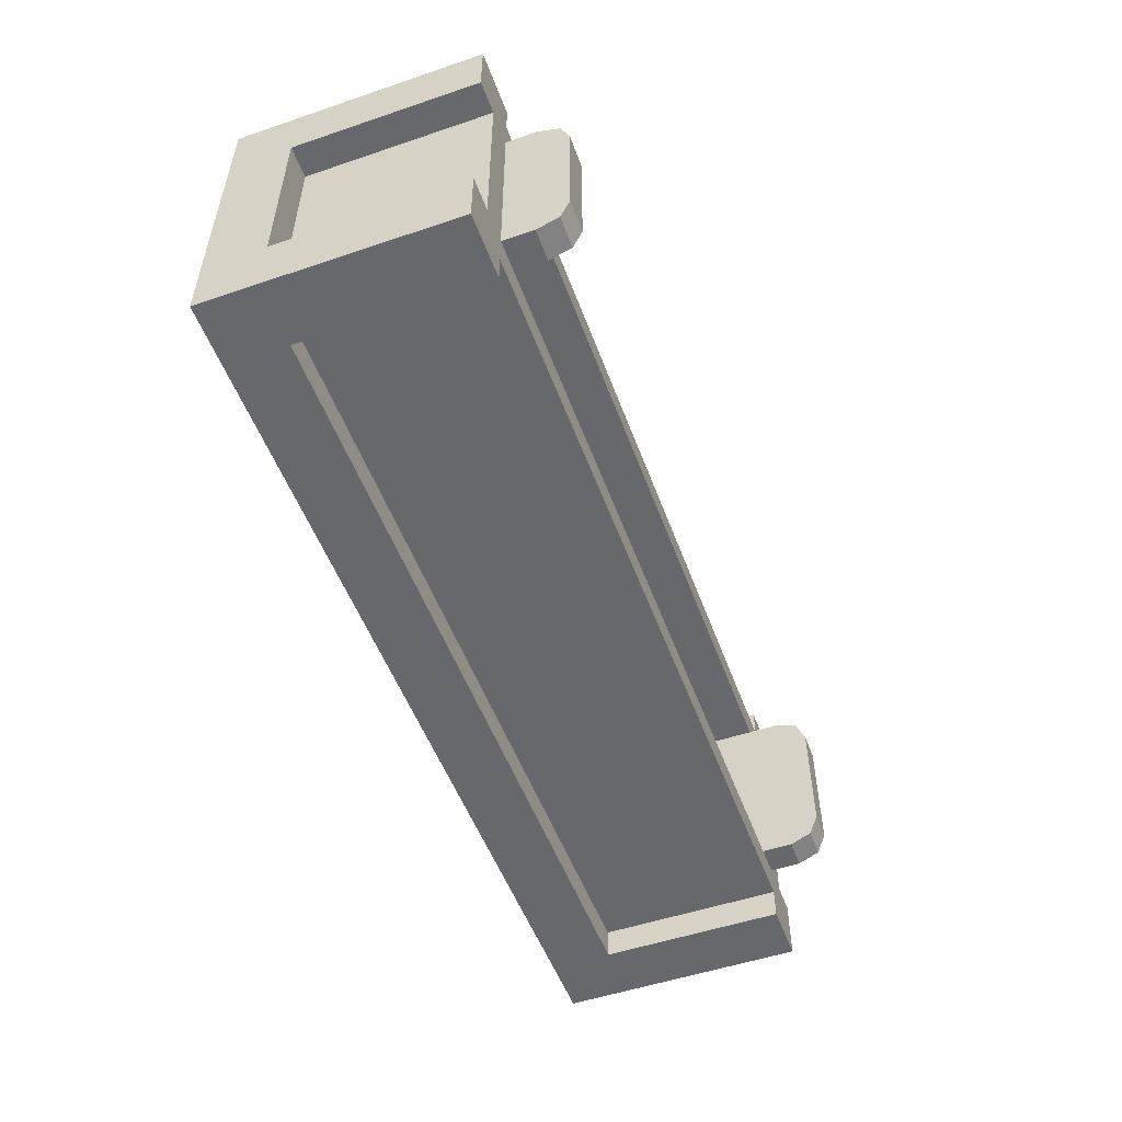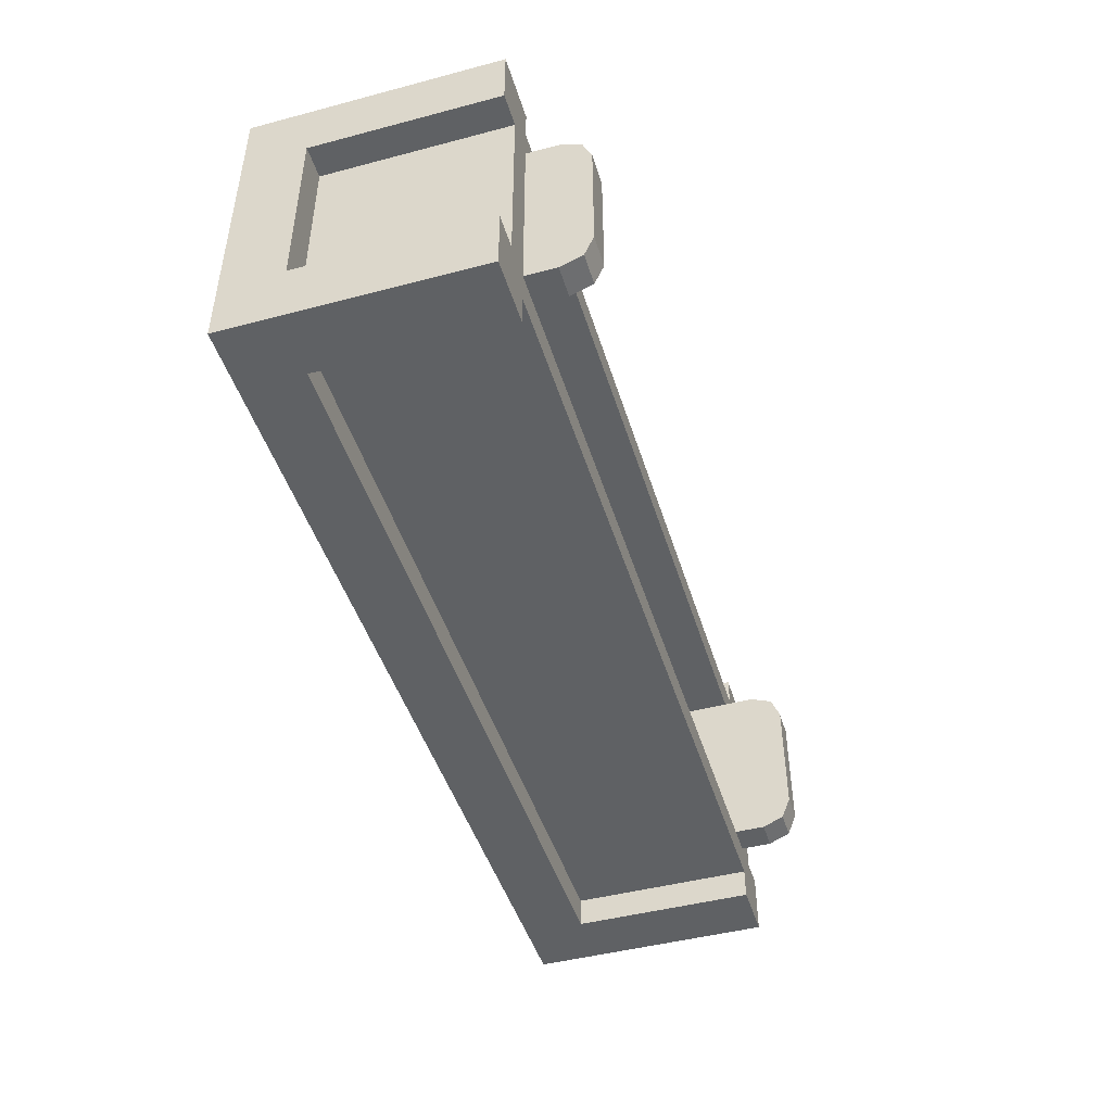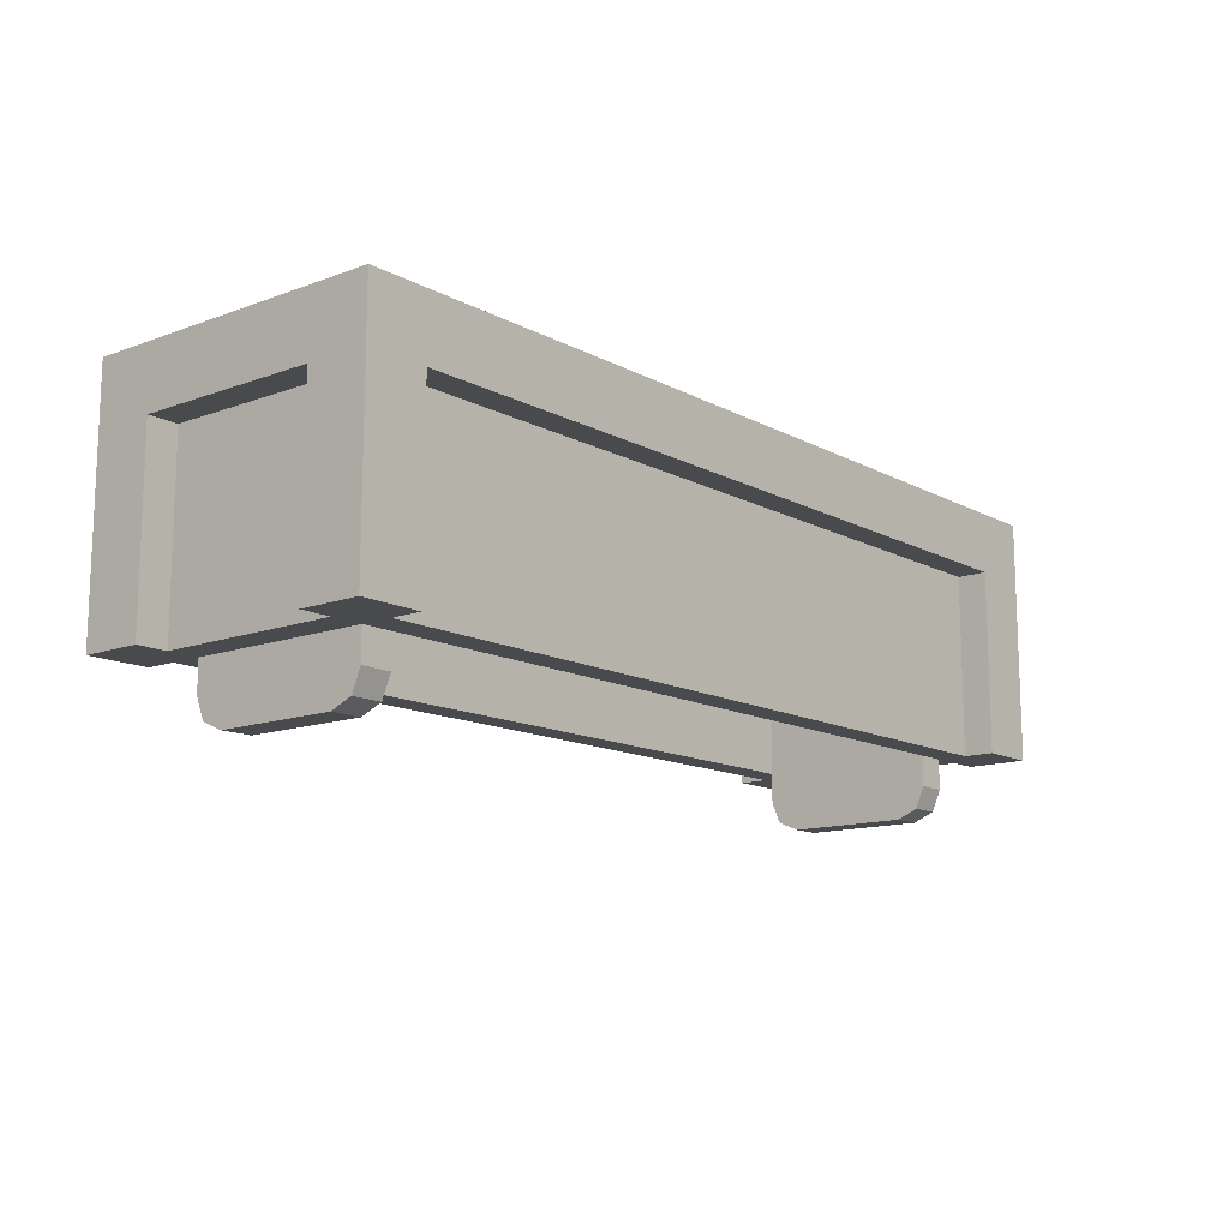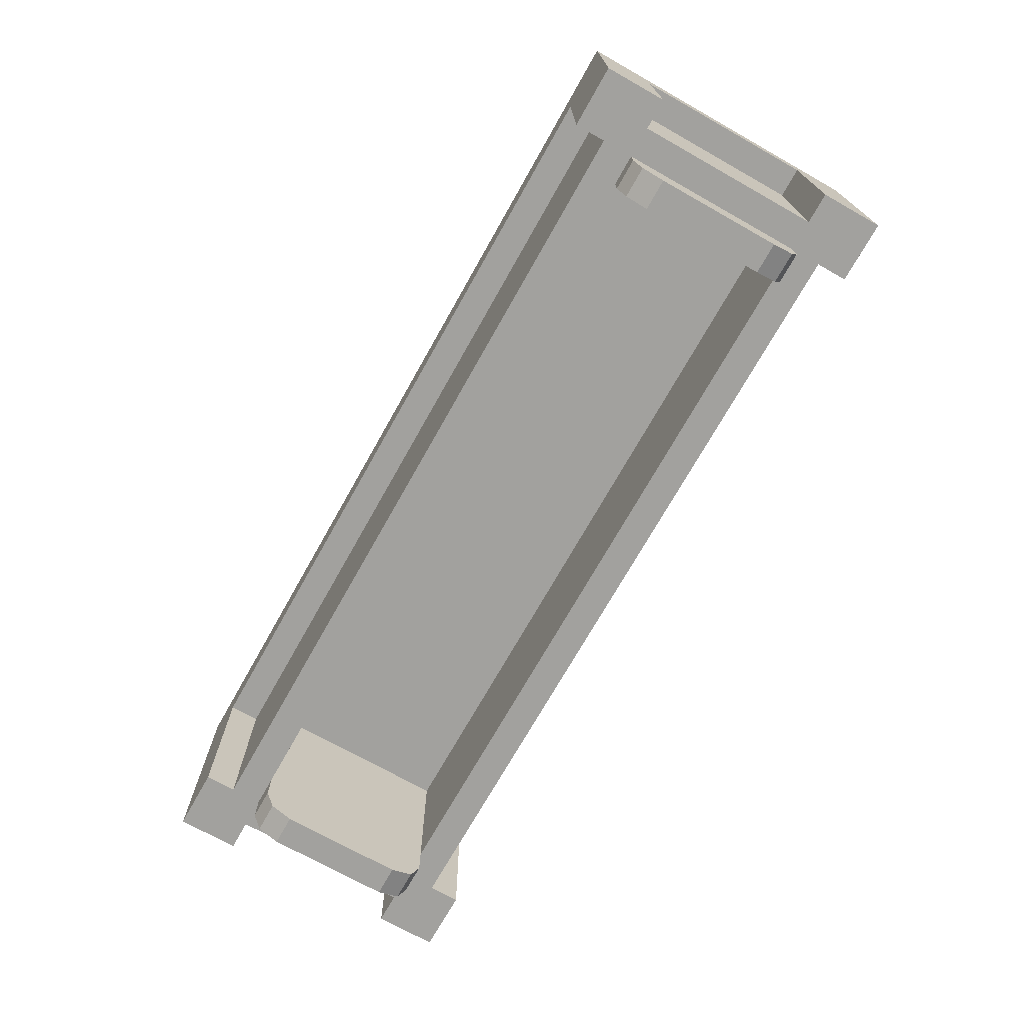
<metadata>
{"format":"obj","ext":"obj","renderer":"f3d","projection":"perspective","resolution":1024,"background":"white","views":[{"elev":-52.3,"azim":-70.0,"up":"+Z"},{"elev":-46.0,"azim":-73.2,"up":"+Z"},{"elev":-13.1,"azim":-50.2,"up":"+Y"},{"elev":-72.0,"azim":60.6,"up":"+Y"}]}
</metadata>
<code>
v -0.5 0 0
v -0.3 0 0
v -0.3586 0 0.1414
v -0.5 0 0
v -0.3586 0 0.1414
v -0.5 0 0.2
v -0.5 0 0
v -0.5 0 0.2
v -0.6414 0 0.1414
v -0.5 0 0
v -0.6414 0 0.1414
v -0.7 0 0
v -0.5 0 0
v -0.7 0 0
v -0.6414 0 -0.1414
v -0.5 0 0
v -0.6414 0 -0.1414
v -0.5 0 -0.2
v -0.5 0 0
v -0.5 0 -0.2
v -0.3586 0 -0.1414
v -0.5 0 0
v -0.3586 0 -0.1414
v -0.3 0 0
v -0.3586 0 0.1414
v -0.3 0 0
v -0.3 -0.2 0
v -0.3586 -0.2 0.1414
v -0.5 0 0.2
v -0.3586 0 0.1414
v -0.3586 -0.2 0.1414
v -0.5 -0.2 0.2
v -0.6414 0 0.1414
v -0.5 0 0.2
v -0.5 -0.2 0.2
v -0.6414 -0.2 0.1414
v -0.7 0 0
v -0.6414 0 0.1414
v -0.6414 -0.2 0.1414
v -0.7 -0.2 0
v -0.6414 0 -0.1414
v -0.7 0 0
v -0.7 -0.2 0
v -0.6414 -0.2 -0.1414
v -0.5 0 -0.2
v -0.6414 0 -0.1414
v -0.6414 -0.2 -0.1414
v -0.5 -0.2 -0.2
v -0.3586 0 -0.1414
v -0.5 0 -0.2
v -0.5 -0.2 -0.2
v -0.3586 -0.2 -0.1414
v -0.3 0 0
v -0.3586 0 -0.1414
v -0.3586 -0.2 -0.1414
v -0.3 -0.2 0
v 0.5 0 0
v 0.7 0 0
v 0.6414 0 0.1414
v 0.5 0 0
v 0.6414 0 0.1414
v 0.5 0 0.2
v 0.5 0 0
v 0.5 0 0.2
v 0.3586 0 0.1414
v 0.5 0 0
v 0.3586 0 0.1414
v 0.3 0 0
v 0.5 0 0
v 0.3 0 0
v 0.3586 0 -0.1414
v 0.5 0 0
v 0.3586 0 -0.1414
v 0.5 0 -0.2
v 0.5 0 0
v 0.5 0 -0.2
v 0.6414 0 -0.1414
v 0.5 0 0
v 0.6414 0 -0.1414
v 0.7 0 0
v 0.6414 0 0.1414
v 0.7 0 0
v 0.7 -0.2 0
v 0.6414 -0.2 0.1414
v 0.5 0 0.2
v 0.6414 0 0.1414
v 0.6414 -0.2 0.1414
v 0.5 -0.2 0.2
v 0.3586 0 0.1414
v 0.5 0 0.2
v 0.5 -0.2 0.2
v 0.3586 -0.2 0.1414
v 0.3 0 0
v 0.3586 0 0.1414
v 0.3586 -0.2 0.1414
v 0.3 -0.2 0
v 0.3586 0 -0.1414
v 0.3 0 0
v 0.3 -0.2 0
v 0.3586 -0.2 -0.1414
v 0.5 0 -0.2
v 0.3586 0 -0.1414
v 0.3586 -0.2 -0.1414
v 0.5 -0.2 -0.2
v 0.6414 0 -0.1414
v 0.5 0 -0.2
v 0.5 -0.2 -0.2
v 0.6414 -0.2 -0.1414
v 0.7 0 0
v 0.6414 0 -0.1414
v 0.6414 -0.2 -0.1414
v 0.7 -0.2 0
v -1.3 -0.2 0.3
v 1.3 -0.2 0.3
v 1.3 -0.2 -0.3
v -1.3 -0.2 -0.3
v -1.3 -0.2 0.3
v -1.3 0 0.3
v 1.3 0 0.3
v 1.3 -0.2 0.3
v -1.3 -0.2 -0.3
v -1.3 0 -0.3
v -1.3 0 0.3
v -1.3 -0.2 0.3
v 1.3 -0.2 -0.3
v 1.3 0 -0.3
v -1.3 0 -0.3
v -1.3 -0.2 -0.3
v 1.3 -0.2 0.3
v 1.3 0 0.3
v 1.3 0 -0.3
v 1.3 -0.2 -0.3
v 1.5 0 0.5
v 1.3 0 0.3
v -1.3 0 0.3
v -1.5 0 0.5
v -1.5 0 0.5
v -1.3 0 0.3
v -1.3 0 -0.3
v -1.5 0 -0.5
v -1.5 0 -0.5
v -1.3 0 -0.3
v 1.3 0 -0.3
v 1.5 0 -0.5
v 1.5 0 -0.5
v 1.3 0 -0.3
v 1.3 0 0.3
v 1.5 0 0.5
v -1.2 -0.3 -0.3
v -1.2 -0.3 0.3
v 1.2 -0.3 0.3
v 1.2 -0.3 -0.3
v -1.2 -0.3 0.3
v -1.2 -0.8 0.3
v 1.2 -0.8 0.3
v 1.2 -0.3 0.3
v 1.2 -0.3 -0.3
v 1.2 -0.8 -0.3
v -1.2 -0.8 -0.3
v -1.2 -0.3 -0.3
v -1.3 -0.2 -0.4
v 1.3 -0.2 -0.4
v 1.3 -0.8 -0.4
v -1.3 -0.8 -0.4
v -1.3 -0.2 -0.4
v -1.3 -0.2 -0.5
v 1.3 -0.2 -0.5
v 1.3 -0.2 -0.4
v -1.3 -0.8 -0.4
v -1.3 -0.8 -0.5
v -1.3 -0.2 -0.5
v -1.3 -0.2 -0.4
v 1.3 -0.2 -0.4
v 1.3 -0.2 -0.5
v 1.3 -0.8 -0.5
v 1.3 -0.8 -0.4
v -1.3 -0.2 0.4
v 1.3 -0.2 0.4
v 1.3 -0.8 0.4
v -1.3 -0.8 0.4
v -1.3 -0.2 0.4
v -1.3 -0.2 0.5
v 1.3 -0.2 0.5
v 1.3 -0.2 0.4
v -1.3 -0.8 0.4
v -1.3 -0.8 0.5
v -1.3 -0.2 0.5
v -1.3 -0.2 0.4
v 1.3 -0.2 0.4
v 1.3 -0.2 0.5
v 1.3 -0.8 0.5
v 1.3 -0.8 0.4
v -1.5 -0.2 -0.3
v -1.5 -0.2 0.3
v -1.4 -0.2 0.3
v -1.4 -0.2 -0.3
v -1.5 -0.2 0.3
v -1.5 -0.8 0.3
v -1.4 -0.8 0.3
v -1.4 -0.2 0.3
v -1.4 -0.2 -0.3
v -1.4 -0.8 -0.3
v -1.5 -0.8 -0.3
v -1.5 -0.2 -0.3
v 1.4 -0.2 -0.3
v 1.4 -0.2 0.3
v 1.5 -0.2 0.3
v 1.5 -0.2 -0.3
v 1.4 -0.2 0.3
v 1.4 -0.8 0.3
v 1.5 -0.8 0.3
v 1.5 -0.2 0.3
v 1.5 -0.2 -0.3
v 1.5 -0.8 -0.3
v 1.4 -0.8 -0.3
v 1.4 -0.2 -0.3
v 1.2 -0.8 -0.3
v 1.3 -0.8 -0.3
v 1.3 -0.9 -0.3
v 1.2 -0.9 -0.3
v 1.2 -0.9 0.3
v 1.3 -0.9 0.3
v 1.3 -0.8 0.3
v 1.2 -0.8 0.3
v 1.3 -0.9 0.3
v 1.3 -0.9 -0.3
v 1.3 -0.8 -0.3
v 1.3 -0.8 0.3
v 1.2 -0.9 0.3
v 1.2 -0.3 0.3
v 1.2 -0.3 -0.3
v 1.2 -0.9 -0.3
v 1.2 -1 -0.2
v 1.2 -1 0.2
v 1.2 -0.9 0.3
v 1.2 -0.9 -0.3
v 1.3 -1 0.2
v 1.2 -1 0.2
v 1.2 -1 -0.2
v 1.3 -1 -0.2
v 1.4 -0.8 0.3
v 1.4 -0.2 0.3
v 1.4 -0.2 -0.3
v 1.4 -0.8 -0.3
v 1.4 -0.8 0.3
v 1.4 -0.8 -0.3
v 1.3 -0.8 -0.3
v 1.3 -0.8 0.3
v 1.2 -0.9707 -0.2707
v 1.2 -0.9 -0.3
v 1.3 -0.9 -0.3
v 1.3 -0.9707 -0.2707
v 1.2 -1 -0.2
v 1.2 -0.9707 -0.2707
v 1.3 -0.9707 -0.2707
v 1.3 -1 -0.2
v 1.2 -0.9707 0.2707
v 1.2 -0.9 0.3
v 1.3 -0.9 0.3
v 1.3 -0.9707 0.2707
v 1.2 -1 0.2
v 1.2 -0.9707 0.2707
v 1.3 -0.9707 0.2707
v 1.3 -1 0.2
v 1.2 -0.9 -0.3
v 1.2 -0.9707 -0.2707
v 1.2 -1 -0.2
v 1.2 -0.9 0.3
v 1.2 -0.9707 0.2707
v 1.2 -1 0.2
v 1.3 -0.9 -0.3
v 1.3 -0.9707 -0.2707
v 1.3 -1 -0.2
v 1.3 -0.9 0.3
v 1.3 -0.9707 0.2707
v 1.3 -1 0.2
v -1.5 0 -0.5
v 1.5 0 -0.5
v 1.3 -0.2 -0.5
v -1.3 -0.2 -0.5
v -1.3 -0.2 -0.5
v -1.3 -0.8 -0.5
v -1.5 -0.8 -0.5
v -1.5 0 -0.5
v 1.5 -0.8 -0.5
v 1.3 -0.8 -0.5
v 1.3 -0.2 -0.5
v 1.5 0 -0.5
v 1.5 -0.2 -0.3
v 1.5 -0.8 -0.3
v 1.5 -0.8 -0.5
v 1.5 0 -0.5
v 1.5 -0.2 0.3
v 1.5 -0.2 -0.3
v 1.5 0 -0.5
v 1.5 0 0.5
v 1.5 -0.2 0.3
v 1.5 0 0.5
v 1.5 -0.8 0.5
v 1.5 -0.8 0.3
v 1.2 -0.8 -0.3
v -1.2 -0.8 -0.3
v -1.3 -0.8 -0.4
v 1.3 -0.8 -0.4
v 1.3 -0.8 -0.4
v 1.3 -0.8 -0.5
v 1.5 -0.8 -0.5
v 1.4 -0.8 0.3
v 1.5 -0.8 0.3
v 1.5 -0.8 0.5
v 1.5 -0.8 -0.5
v 1.5 -0.8 -0.3
v 1.4 -0.8 -0.3
v 1.5 -0.8 0.5
v 1.3 -0.8 0.5
v 1.3 -0.8 0.4
v 1.3 -0.8 -0.3
v 1.2 -0.8 -0.3
v 1.3 -0.8 -0.4
v 1.5 -0.8 -0.5
v 1.4 -0.8 -0.3
v 1.3 -0.8 -0.3
v 1.3 -0.8 -0.4
v 1.5 -0.8 0.5
v 1.3 -0.8 0.4
v 1.3 -0.8 0.3
v 1.4 -0.8 0.3
v 1.3 -0.8 0.4
v 1.2 -0.8 0.3
v 1.3 -0.8 0.3
v 1.3 -1 0.2
v 1.3 -1 -0.2
v 1.3 -0.9 -0.3
v 1.3 -0.9 0.3
v -1.2 -0.8 0.3
v -1.3 -0.8 0.3
v -1.3 -0.9 0.3
v -1.2 -0.9 0.3
v -1.2 -0.9 -0.3
v -1.3 -0.9 -0.3
v -1.3 -0.8 -0.3
v -1.2 -0.8 -0.3
v -1.3 -0.9 -0.3
v -1.3 -0.9 0.3
v -1.3 -0.8 0.3
v -1.3 -0.8 -0.3
v -1.2 -0.3 0.3
v -1.2 -0.9 0.3
v -1.2 -0.9 -0.3
v -1.2 -0.3 -0.3
v -1.2 -1 0.2
v -1.2 -1 -0.2
v -1.2 -0.9 -0.3
v -1.2 -0.9 0.3
v -1.3 -1 -0.2
v -1.2 -1 -0.2
v -1.2 -1 0.2
v -1.3 -1 0.2
v -1.4 -0.8 -0.3
v -1.4 -0.2 -0.3
v -1.4 -0.2 0.3
v -1.4 -0.8 0.3
v -1.4 -0.8 -0.3
v -1.4 -0.8 0.3
v -1.3 -0.8 0.3
v -1.3 -0.8 -0.3
v -1.2 -0.9707 0.2707
v -1.2 -0.9 0.3
v -1.3 -0.9 0.3
v -1.3 -0.9707 0.2707
v -1.2 -1 0.2
v -1.2 -0.9707 0.2707
v -1.3 -0.9707 0.2707
v -1.3 -1 0.2
v -1.2 -0.9707 -0.2707
v -1.2 -0.9 -0.3
v -1.3 -0.9 -0.3
v -1.3 -0.9707 -0.2707
v -1.2 -1 -0.2
v -1.2 -0.9707 -0.2707
v -1.3 -0.9707 -0.2707
v -1.3 -1 -0.2
v -1.2 -0.9 0.3
v -1.2 -0.9707 0.2707
v -1.2 -1 0.2
v -1.2 -0.9 -0.3
v -1.2 -0.9707 -0.2707
v -1.2 -1 -0.2
v -1.3 -0.9 0.3
v -1.3 -0.9707 0.2707
v -1.3 -1 0.2
v -1.3 -0.9 -0.3
v -1.3 -0.9707 -0.2707
v -1.3 -1 -0.2
v 1.5 0 0.5
v -1.5 0 0.5
v -1.3 -0.2 0.5
v 1.3 -0.2 0.5
v 1.3 -0.2 0.5
v 1.3 -0.8 0.5
v 1.5 -0.8 0.5
v 1.5 0 0.5
v -1.5 -0.8 0.5
v -1.3 -0.8 0.5
v -1.3 -0.2 0.5
v -1.5 0 0.5
v -1.5 -0.2 0.3
v -1.5 -0.8 0.3
v -1.5 -0.8 0.5
v -1.5 0 0.5
v -1.5 -0.2 -0.3
v -1.5 -0.2 0.3
v -1.5 0 0.5
v -1.5 0 -0.5
v -1.5 -0.2 -0.3
v -1.5 0 -0.5
v -1.5 -0.8 -0.5
v -1.5 -0.8 -0.3
v -1.2 -0.8 0.3
v 1.2 -0.8 0.3
v 1.3 -0.8 0.4
v -1.3 -0.8 0.4
v -1.3 -0.8 0.4
v -1.3 -0.8 0.5
v -1.5 -0.8 0.5
v -1.4 -0.8 -0.3
v -1.5 -0.8 -0.3
v -1.5 -0.8 -0.5
v -1.5 -0.8 0.5
v -1.5 -0.8 0.3
v -1.4 -0.8 0.3
v -1.5 -0.8 -0.5
v -1.3 -0.8 -0.5
v -1.3 -0.8 -0.4
v -1.3 -0.8 0.3
v -1.2 -0.8 0.3
v -1.3 -0.8 0.4
v -1.5 -0.8 0.5
v -1.4 -0.8 0.3
v -1.3 -0.8 0.3
v -1.3 -0.8 0.4
v -1.5 -0.8 -0.5
v -1.3 -0.8 -0.4
v -1.3 -0.8 -0.3
v -1.4 -0.8 -0.3
v -1.3 -0.8 -0.4
v -1.2 -0.8 -0.3
v -1.3 -0.8 -0.3
v -1.3 -1 -0.2
v -1.3 -1 0.2
v -1.3 -0.9 0.3
v -1.3 -0.9 -0.3
g mesh5198315
f 1 3 2
f 4 6 5
f 7 9 8
f 10 12 11
f 13 15 14
f 16 18 17
f 19 21 20
f 22 24 23
g mesh5198317
f 25 27 26
f 27 25 28
f 29 31 30
f 31 29 32
f 33 35 34
f 35 33 36
f 37 39 38
f 39 37 40
f 41 43 42
f 43 41 44
f 45 47 46
f 47 45 48
f 49 51 50
f 51 49 52
f 53 55 54
f 55 53 56
g mesh5198323
f 57 59 58
f 60 62 61
f 63 65 64
f 66 68 67
f 69 71 70
f 72 74 73
f 75 77 76
f 78 80 79
g mesh5198325
f 81 83 82
f 83 81 84
f 85 87 86
f 87 85 88
f 89 91 90
f 91 89 92
f 93 95 94
f 95 93 96
f 97 99 98
f 99 97 100
f 101 103 102
f 103 101 104
f 105 107 106
f 107 105 108
f 109 111 110
f 111 109 112
g mesh5198329
f 113 114 115
f 115 116 113
f 117 118 119
f 119 120 117
f 121 122 123
f 123 124 121
f 125 126 127
f 127 128 125
f 129 130 131
f 131 132 129
f 133 134 135
f 135 136 133
f 137 138 139
f 139 140 137
f 141 142 143
f 143 144 141
f 145 146 147
f 147 148 145
g mesh5198332
f 149 151 150
f 151 149 152
f 153 155 154
f 155 153 156
f 157 159 158
f 159 157 160
g mesh5198334
f 161 162 163
f 163 164 161
f 165 166 167
f 167 168 165
f 169 170 171
f 171 172 169
f 173 174 175
f 175 176 173
g mesh5198336
f 177 179 178
f 179 177 180
f 181 183 182
f 183 181 184
f 185 187 186
f 187 185 188
f 189 191 190
f 191 189 192
g mesh5198338
f 193 195 194
f 195 193 196
f 197 199 198
f 199 197 200
f 201 203 202
f 203 201 204
g mesh5198340
f 205 207 206
f 207 205 208
f 209 211 210
f 211 209 212
f 213 215 214
f 215 213 216
g mesh5198343
f 217 218 219
f 219 220 217
g mesh5198344
f 221 222 223
f 223 224 221
g mesh5198345
f 225 226 227
f 227 228 225
f 229 230 231
f 231 232 229
f 233 234 235
f 235 236 233
g mesh5198347
f 237 238 239
f 239 240 237
g mesh5198349
f 241 243 242
f 243 241 244
f 245 247 246
f 247 245 248
g mesh5198353
f 249 250 251
f 251 252 249
f 253 254 255
f 255 256 253
g mesh5198359
f 257 259 258
f 259 257 260
f 261 263 262
f 263 261 264
g mesh5198363
f 265 266 267
g mesh5198365
f 268 270 269
g mesh5198367
f 271 273 272
g mesh5198369
f 274 275 276
f 277 278 279
f 279 280 277
f 281 282 283
f 283 284 281
f 285 286 287
f 287 288 285
f 289 290 291
f 291 292 289
f 293 294 295
f 295 296 293
f 297 298 299
f 299 300 297
f 301 302 303
f 303 304 301
f 305 306 307
f 308 309 310
f 311 312 313
f 314 315 316
f 317 318 319
f 320 321 322
f 322 323 320
f 324 325 326
f 326 327 324
f 328 329 330
f 331 332 333
f 333 334 331
g mesh5198372
f 335 336 337
f 337 338 335
g mesh5198373
f 339 340 341
f 341 342 339
g mesh5198374
f 343 344 345
f 345 346 343
f 347 348 349
f 349 350 347
f 351 352 353
f 353 354 351
g mesh5198376
f 355 356 357
f 357 358 355
g mesh5198378
f 359 361 360
f 361 359 362
f 363 365 364
f 365 363 366
g mesh5198382
f 367 368 369
f 369 370 367
f 371 372 373
f 373 374 371
g mesh5198388
f 375 377 376
f 377 375 378
f 379 381 380
f 381 379 382
g mesh5198392
f 383 384 385
g mesh5198394
f 386 388 387
g mesh5198396
f 389 391 390
g mesh5198398
f 392 393 394
f 395 396 397
f 397 398 395
f 399 400 401
f 401 402 399
f 403 404 405
f 405 406 403
f 407 408 409
f 409 410 407
f 411 412 413
f 413 414 411
f 415 416 417
f 417 418 415
f 419 420 421
f 421 422 419
f 423 424 425
f 426 427 428
f 429 430 431
f 432 433 434
f 435 436 437
f 438 439 440
f 440 441 438
f 442 443 444
f 444 445 442
f 446 447 448
f 449 450 451
f 451 452 449

</code>
